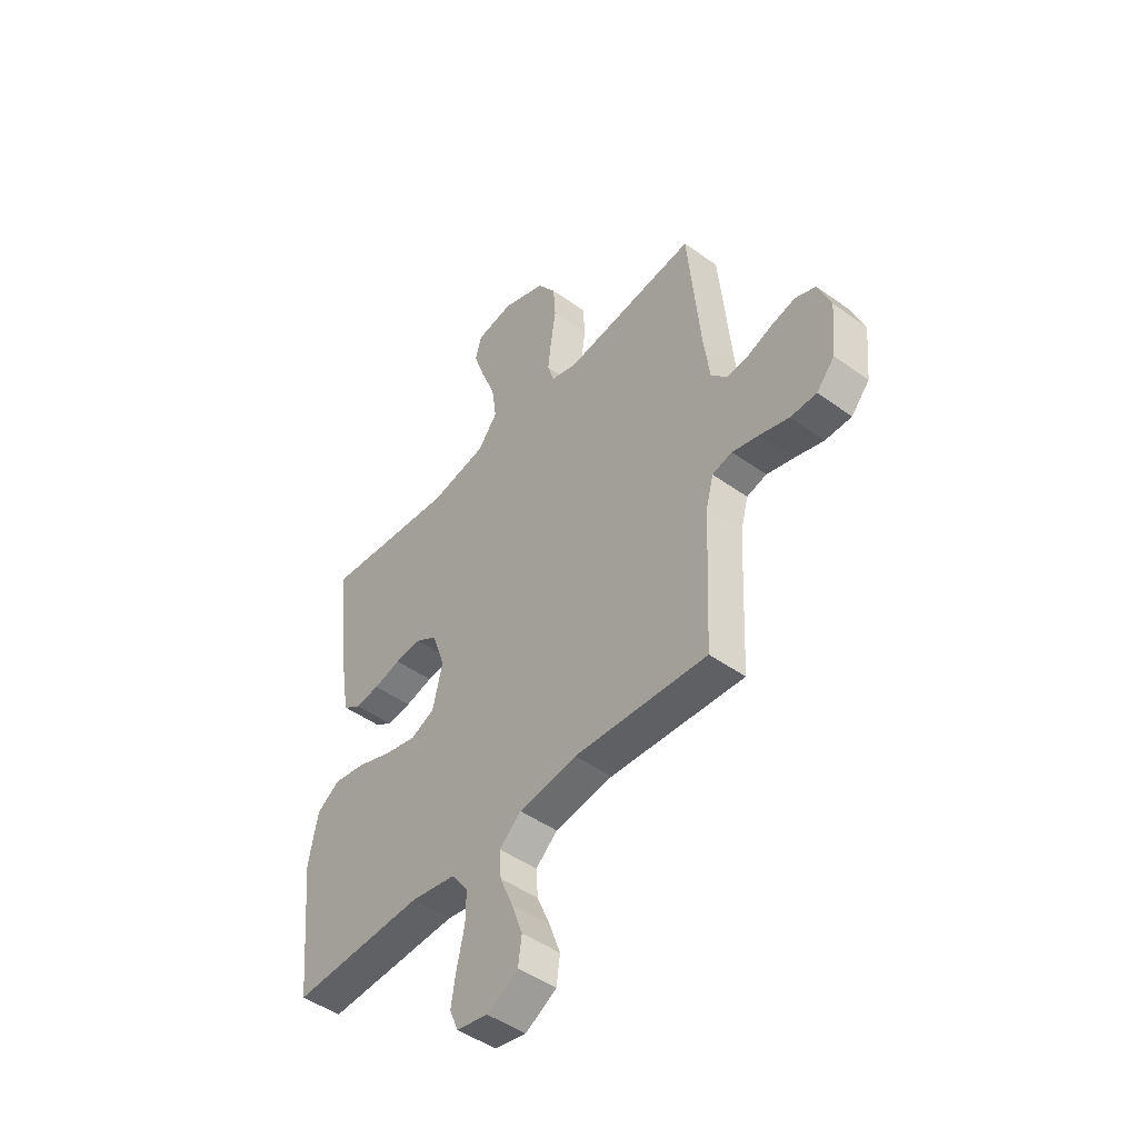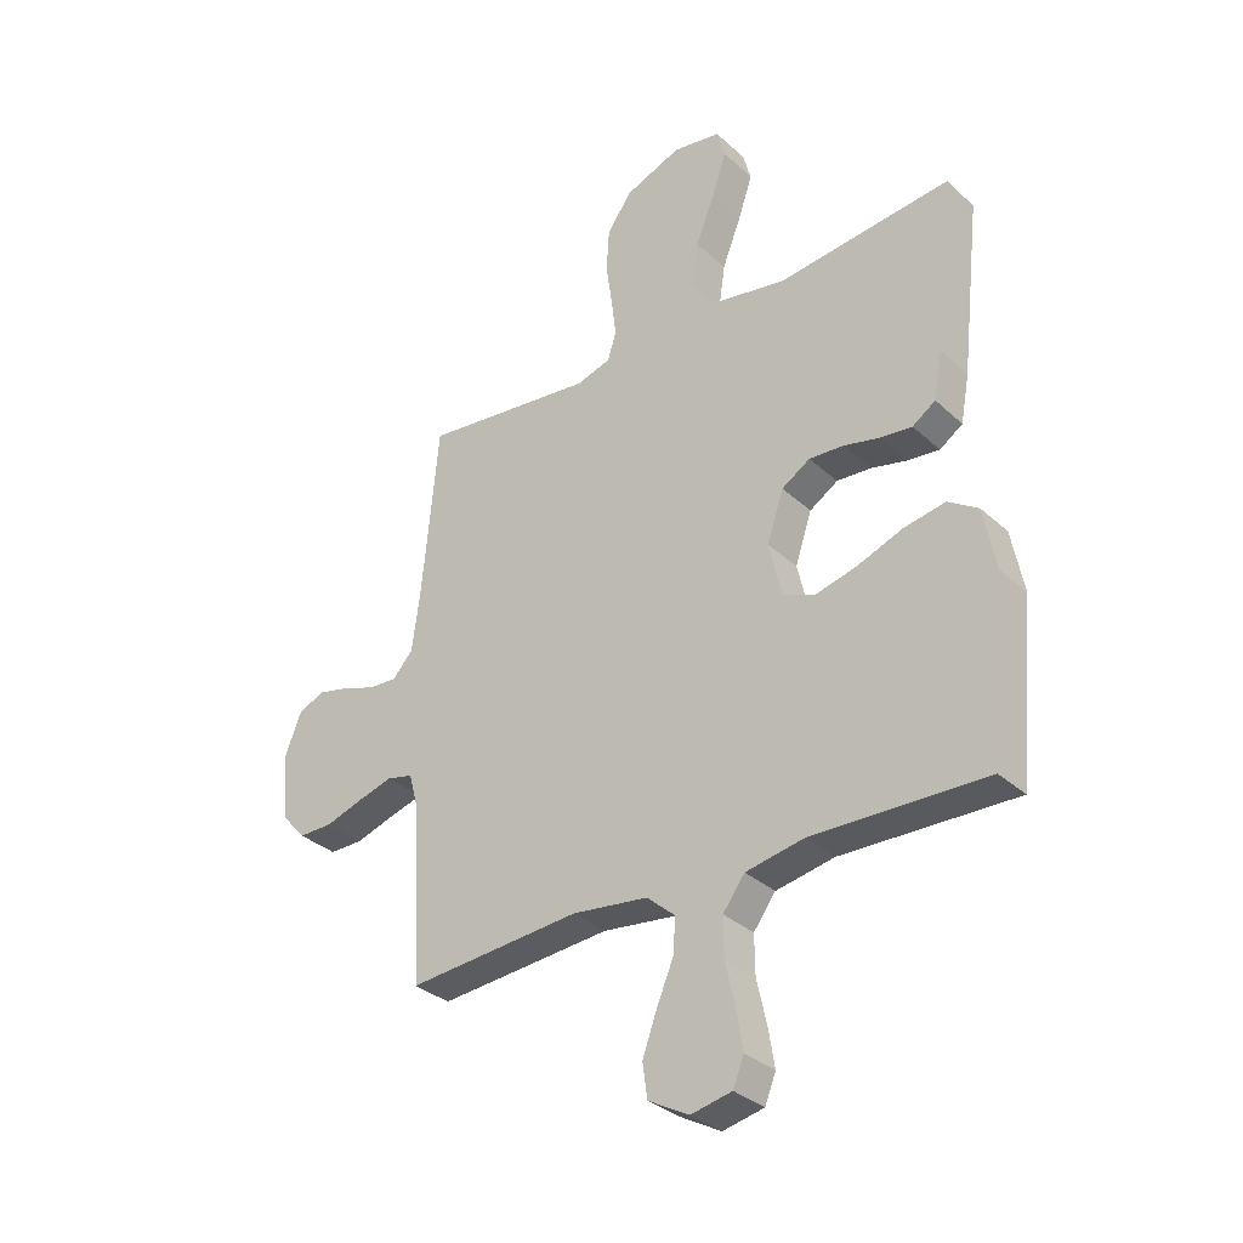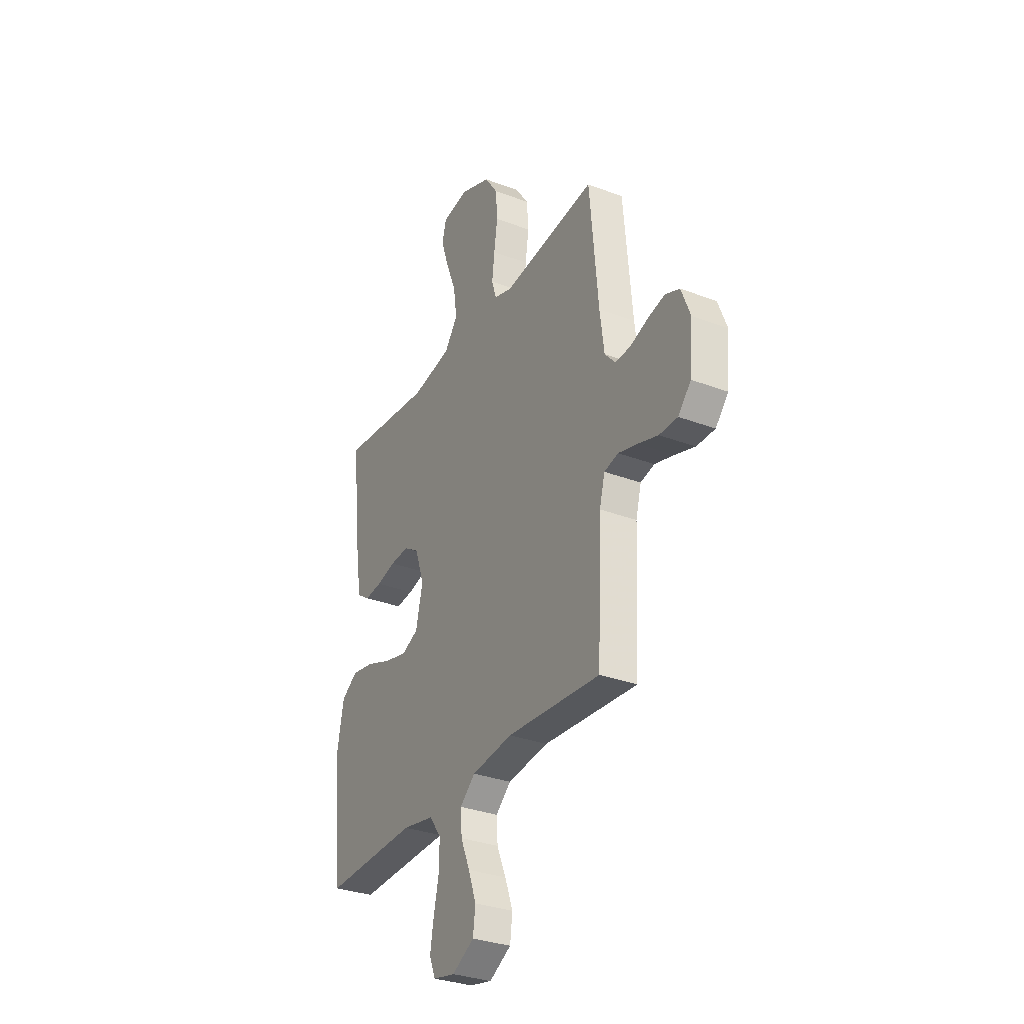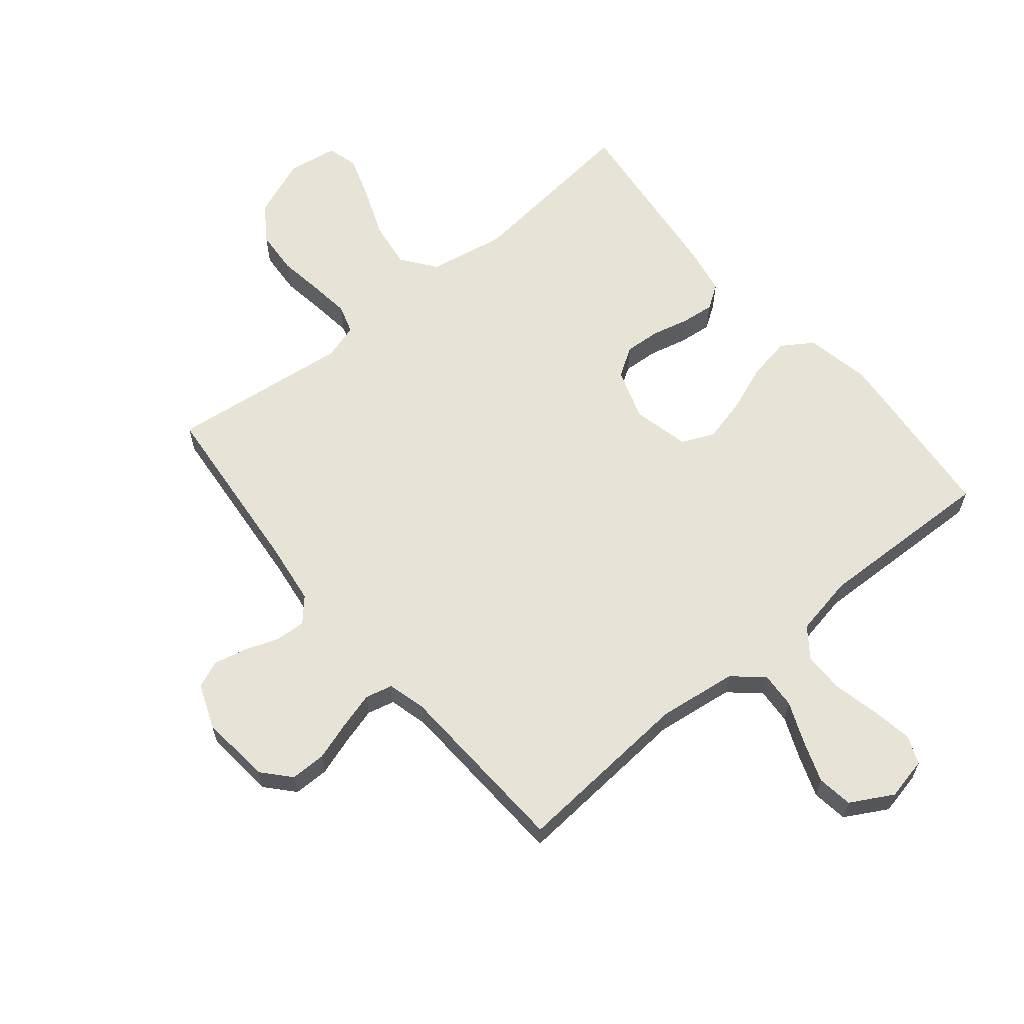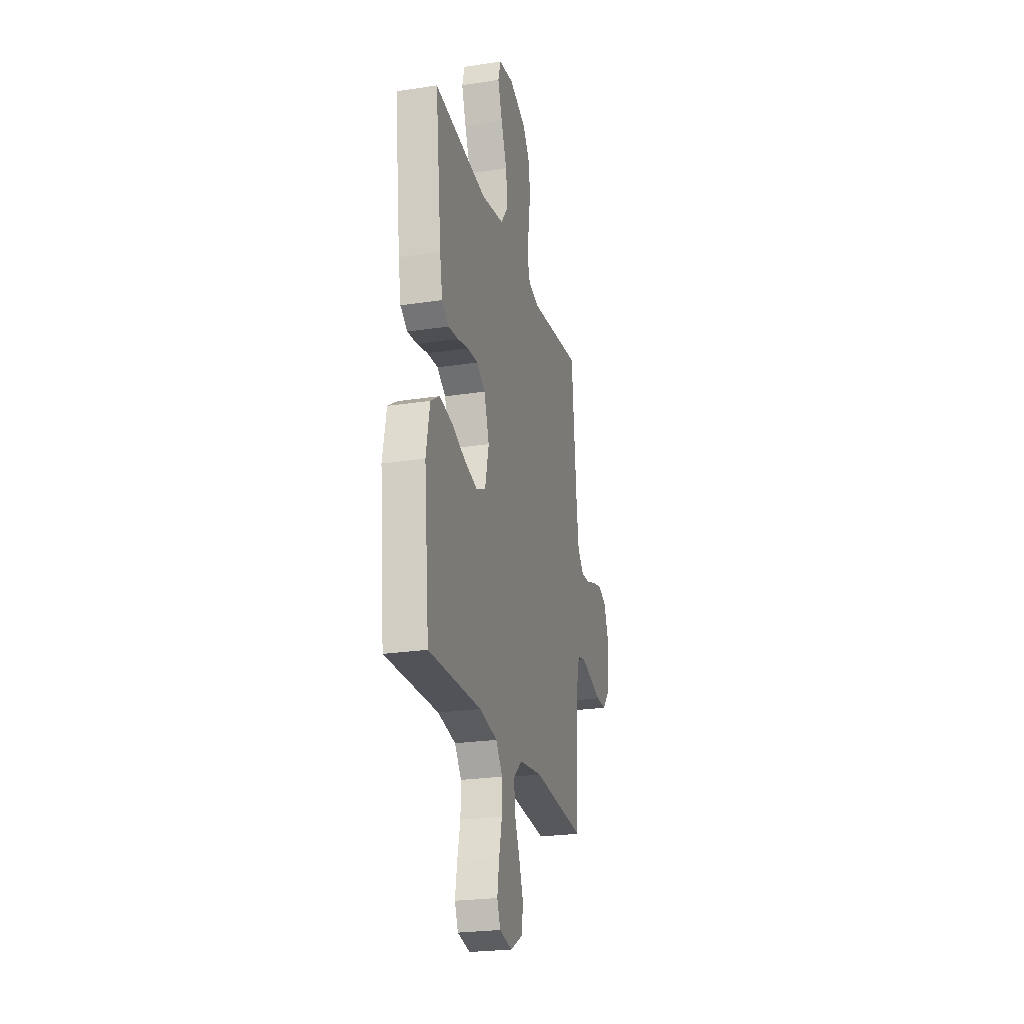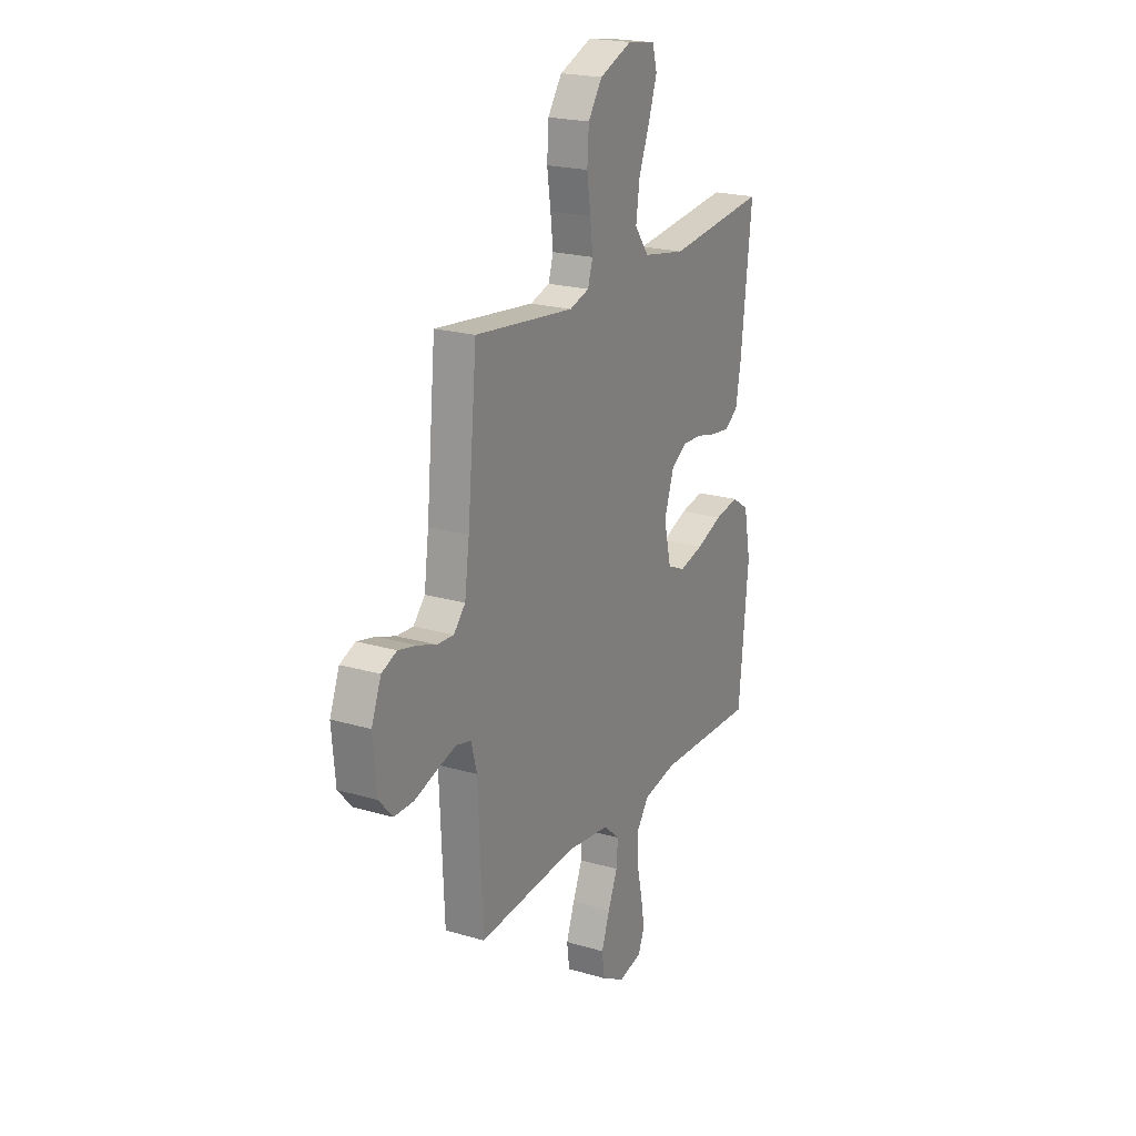
<metadata>
{"format":"obj","ext":"obj","renderer":"f3d","projection":"perspective","resolution":1024,"background":"white","views":[{"elev":-47.5,"azim":51.1,"up":"+Z"},{"elev":-32.8,"azim":-141.2,"up":"+Z"},{"elev":-31.6,"azim":61.8,"up":"+Z"},{"elev":62.2,"azim":140.4,"up":"+Y"},{"elev":-24.2,"azim":-75.7,"up":"+Z"},{"elev":21.3,"azim":117.5,"up":"+Z"}]}
</metadata>
<code>
v -0.5 0.07 -0.5
v -0.529 0.07 -0.2
v -0.508 0.07 -0.091
v -0.456 0.07 -0.057
v -0.384 0.07 -0.07
v -0.305 0.07 -0.1
v -0.232 0.07 -0.118
v -0.178 0.07 -0.094
v -0.156 0.07 0
v -0.185 0.07 0.086
v -0.234 0.07 0.117
v -0.294 0.07 0.113
v -0.356 0.07 0.098
v -0.411 0.07 0.092
v -0.451 0.07 0.119
v -0.466 0.07 0.2
v -0.5 0.07 0.5
v -0.2 0.07 0.467
v -0.072 0.07 0.49
v -0.029 0.07 0.547
v -0.04 0.07 0.625
v -0.073 0.07 0.709
v -0.098 0.07 0.783
v -0.084 0.07 0.834
v 0 0.07 0.847
v 0.098 0.07 0.808
v 0.14 0.07 0.747
v 0.145 0.07 0.673
v 0.134 0.07 0.598
v 0.126 0.07 0.531
v 0.141 0.07 0.483
v 0.2 0.07 0.465
v 0.5 0.07 0.5
v 0.528 0.07 0.2
v 0.542 0.07 0.096
v 0.577 0.07 0.057
v 0.627 0.07 0.06
v 0.683 0.07 0.08
v 0.738 0.07 0.093
v 0.784 0.07 0.074
v 0.813 0.07 0
v 0.802 0.07 -0.117
v 0.761 0.07 -0.163
v 0.702 0.07 -0.163
v 0.637 0.07 -0.142
v 0.576 0.07 -0.125
v 0.531 0.07 -0.136
v 0.514 0.07 -0.2
v 0.5 0.07 -0.5
v 0.2 0.07 -0.477
v 0.069 0.07 -0.494
v 0.02 0.07 -0.537
v 0.024 0.07 -0.597
v 0.053 0.07 -0.666
v 0.078 0.07 -0.735
v 0.07 0.07 -0.794
v 0 0.07 -0.833
v -0.071 0.07 -0.818
v -0.09 0.07 -0.771
v -0.079 0.07 -0.704
v -0.062 0.07 -0.629
v -0.061 0.07 -0.561
v -0.099 0.07 -0.51
v -0.2 0.07 -0.491
v -0.5 0 -0.5
v -0.529 0 -0.2
v -0.508 0 -0.091
v -0.456 0 -0.057
v -0.384 0 -0.07
v -0.305 0 -0.1
v -0.232 0 -0.118
v -0.178 0 -0.094
v -0.156 0 0
v -0.185 0 0.086
v -0.234 0 0.117
v -0.294 0 0.113
v -0.356 0 0.098
v -0.411 0 0.092
v -0.451 0 0.119
v -0.466 0 0.2
v -0.5 0 0.5
v -0.2 0 0.467
v -0.072 0 0.49
v -0.029 0 0.547
v -0.04 0 0.625
v -0.073 0 0.709
v -0.098 0 0.783
v -0.084 0 0.834
v 0 0 0.847
v 0.098 0 0.808
v 0.14 0 0.747
v 0.145 0 0.673
v 0.134 0 0.598
v 0.126 0 0.531
v 0.141 0 0.483
v 0.2 0 0.465
v 0.5 0 0.5
v 0.528 0 0.2
v 0.542 0 0.096
v 0.577 0 0.057
v 0.627 0 0.06
v 0.683 0 0.08
v 0.738 0 0.093
v 0.784 0 0.074
v 0.813 0 0
v 0.802 0 -0.117
v 0.761 0 -0.163
v 0.702 0 -0.163
v 0.637 0 -0.142
v 0.576 0 -0.125
v 0.531 0 -0.136
v 0.514 0 -0.2
v 0.5 0 -0.5
v 0.2 0 -0.477
v 0.069 0 -0.494
v 0.02 0 -0.537
v 0.024 0 -0.597
v 0.053 0 -0.666
v 0.078 0 -0.735
v 0.07 0 -0.794
v 0 0 -0.833
v -0.071 0 -0.818
v -0.09 0 -0.771
v -0.079 0 -0.704
v -0.062 0 -0.629
v -0.061 0 -0.561
v -0.099 0 -0.51
v -0.2 0 -0.491
f 58 59 60 61
f 56 57 58 61
f 56 61 62
f 53 54 55 56
f 53 56 62
f 52 53 62 63
f 48 49 50
f 47 48 50 51
f 42 43 44 45
f 42 45 46
f 41 42 46
f 40 41 46 47
f 37 38 39 40
f 32 33 34
f 31 32 34 35
f 26 27 28 29
f 26 29 30
f 25 26 30
f 24 25 30 31
f 21 22 23 24
f 15 16 17 18
f 15 18 19
f 12 13 14 15
f 11 12 15 19
f 10 11 19 20
f 3 4 5 6
f 3 6 7
f 64 1 2 3
f 63 64 3 7
f 51 52 63 7
f 37 40 47 51
f 36 37 51 7
f 31 35 36
f 21 24 31
f 20 21 31 36
f 9 10 20 36
f 8 9 36
f 7 8 36
f 125 124 123 122
f 125 122 121 120
f 126 125 120
f 120 119 118 117
f 126 120 117
f 127 126 117 116
f 114 113 112
f 115 114 112 111
f 109 108 107 106
f 110 109 106
f 110 106 105
f 111 110 105 104
f 104 103 102 101
f 98 97 96
f 99 98 96 95
f 93 92 91 90
f 94 93 90
f 94 90 89
f 95 94 89 88
f 88 87 86 85
f 82 81 80 79
f 83 82 79
f 79 78 77 76
f 83 79 76 75
f 84 83 75 74
f 70 69 68 67
f 71 70 67
f 67 66 65 128
f 71 67 128 127
f 71 127 116 115
f 115 111 104 101
f 71 115 101 100
f 100 99 95
f 95 88 85
f 100 95 85 84
f 100 84 74 73
f 100 73 72
f 100 72 71
f 1 65 66 2
f 2 66 67 3
f 3 67 68 4
f 4 68 69 5
f 5 69 70 6
f 6 70 71 7
f 7 71 72 8
f 8 72 73 9
f 9 73 74 10
f 10 74 75 11
f 11 75 76 12
f 12 76 77 13
f 13 77 78 14
f 14 78 79 15
f 15 79 80 16
f 16 80 81 17
f 17 81 82 18
f 18 82 83 19
f 19 83 84 20
f 20 84 85 21
f 21 85 86 22
f 22 86 87 23
f 23 87 88 24
f 24 88 89 25
f 25 89 90 26
f 26 90 91 27
f 27 91 92 28
f 28 92 93 29
f 29 93 94 30
f 30 94 95 31
f 31 95 96 32
f 32 96 97 33
f 33 97 98 34
f 34 98 99 35
f 35 99 100 36
f 36 100 101 37
f 37 101 102 38
f 38 102 103 39
f 39 103 104 40
f 40 104 105 41
f 41 105 106 42
f 42 106 107 43
f 43 107 108 44
f 44 108 109 45
f 45 109 110 46
f 46 110 111 47
f 47 111 112 48
f 48 112 113 49
f 49 113 114 50
f 50 114 115 51
f 51 115 116 52
f 52 116 117 53
f 53 117 118 54
f 54 118 119 55
f 55 119 120 56
f 56 120 121 57
f 57 121 122 58
f 58 122 123 59
f 59 123 124 60
f 60 124 125 61
f 61 125 126 62
f 62 126 127 63
f 63 127 128 64
f 64 128 65 1

</code>
